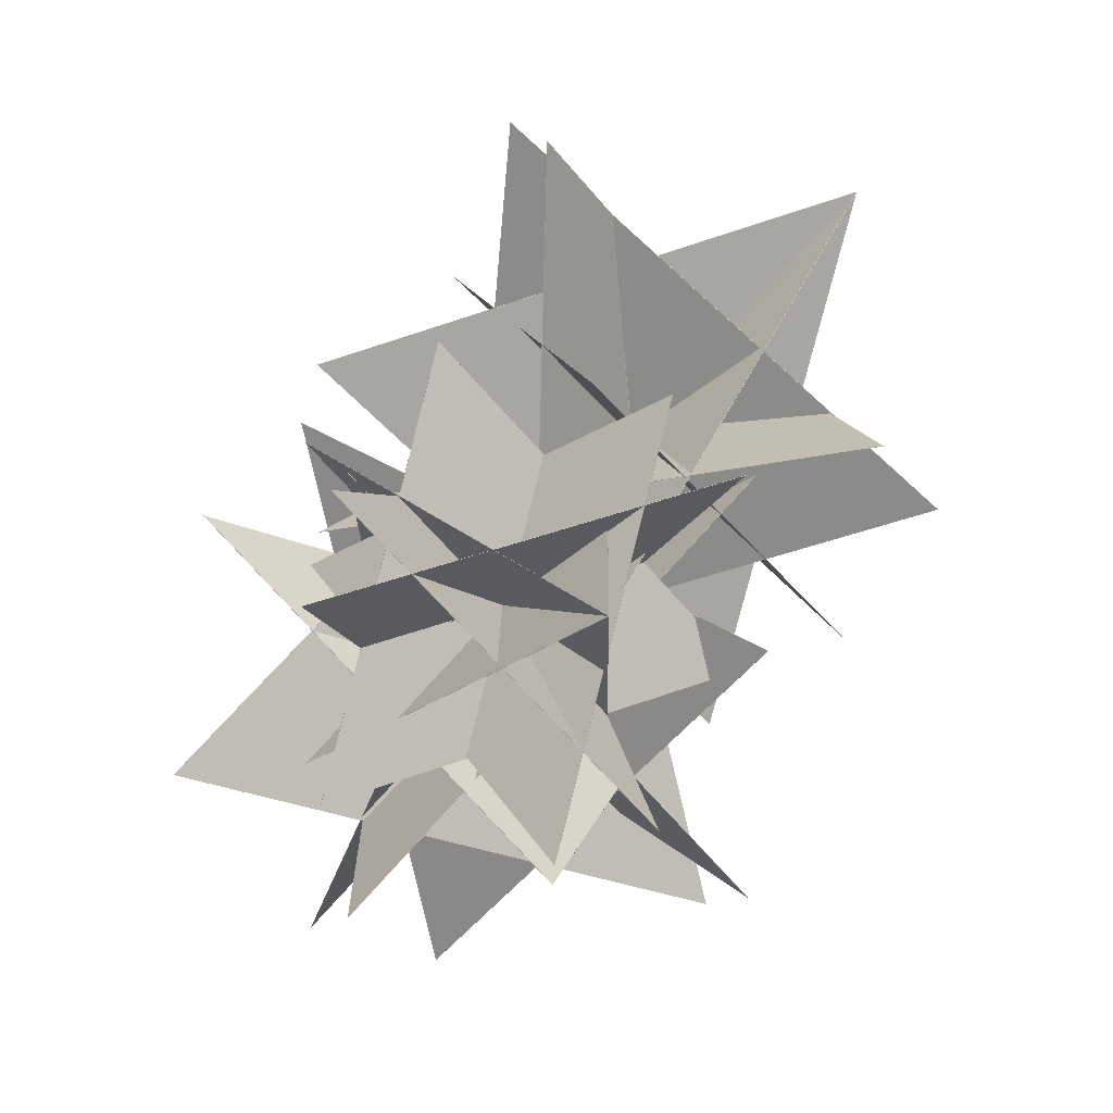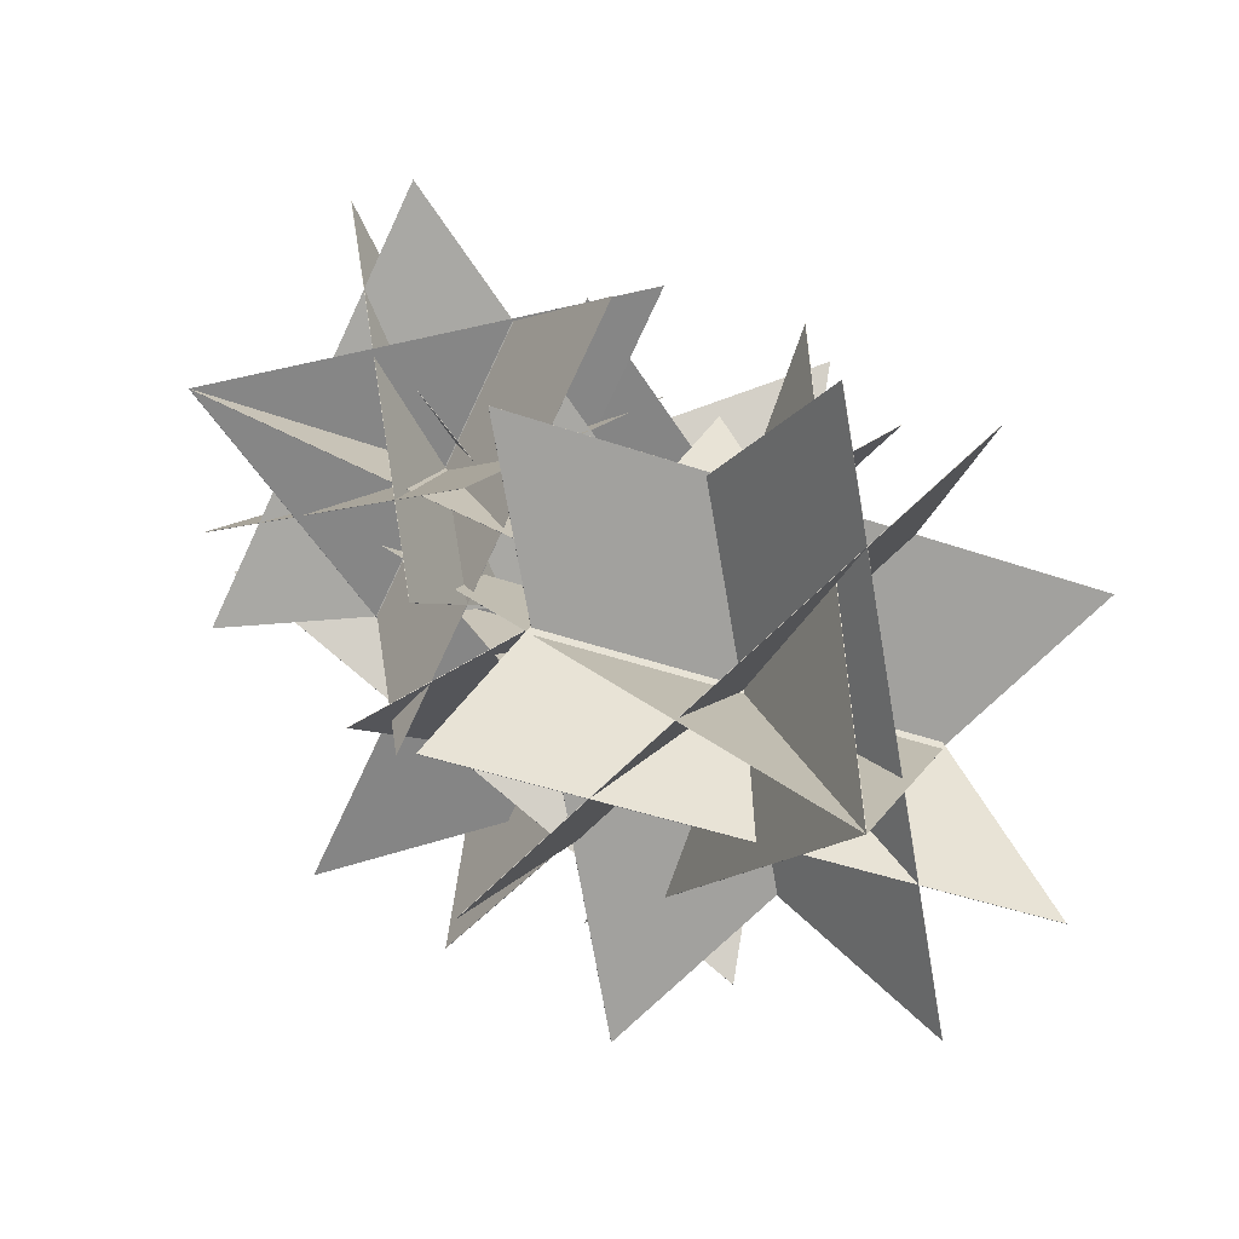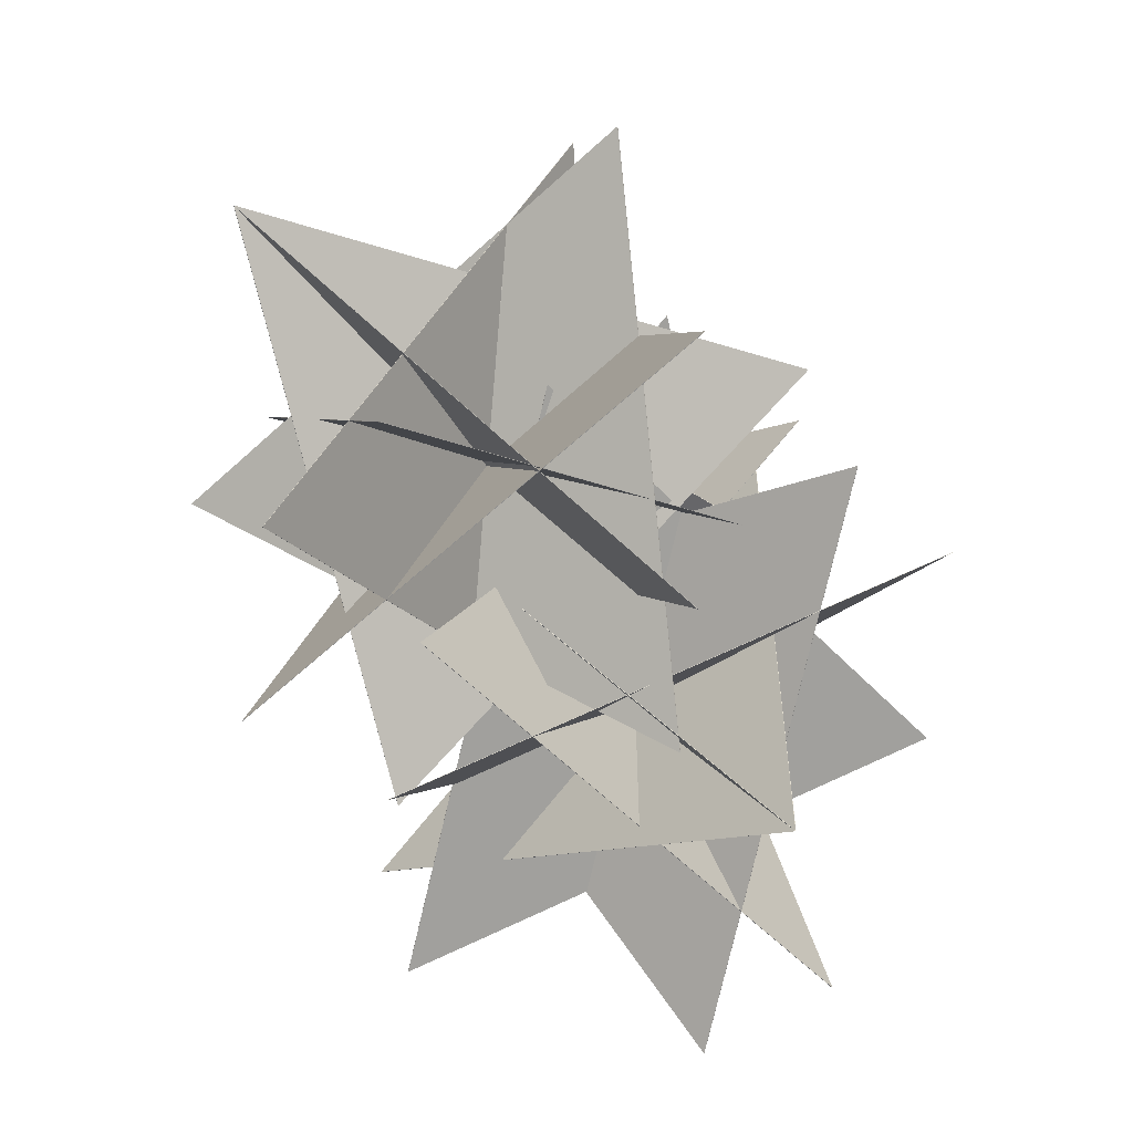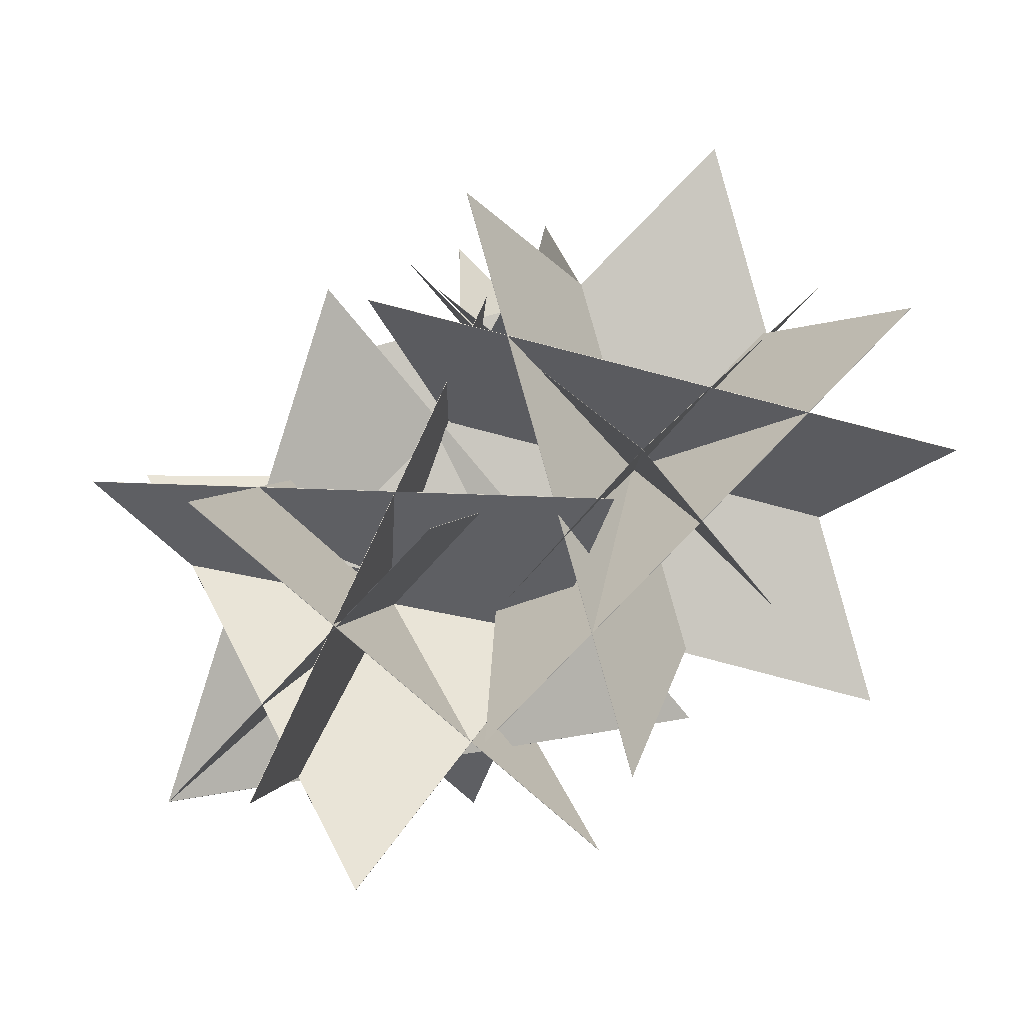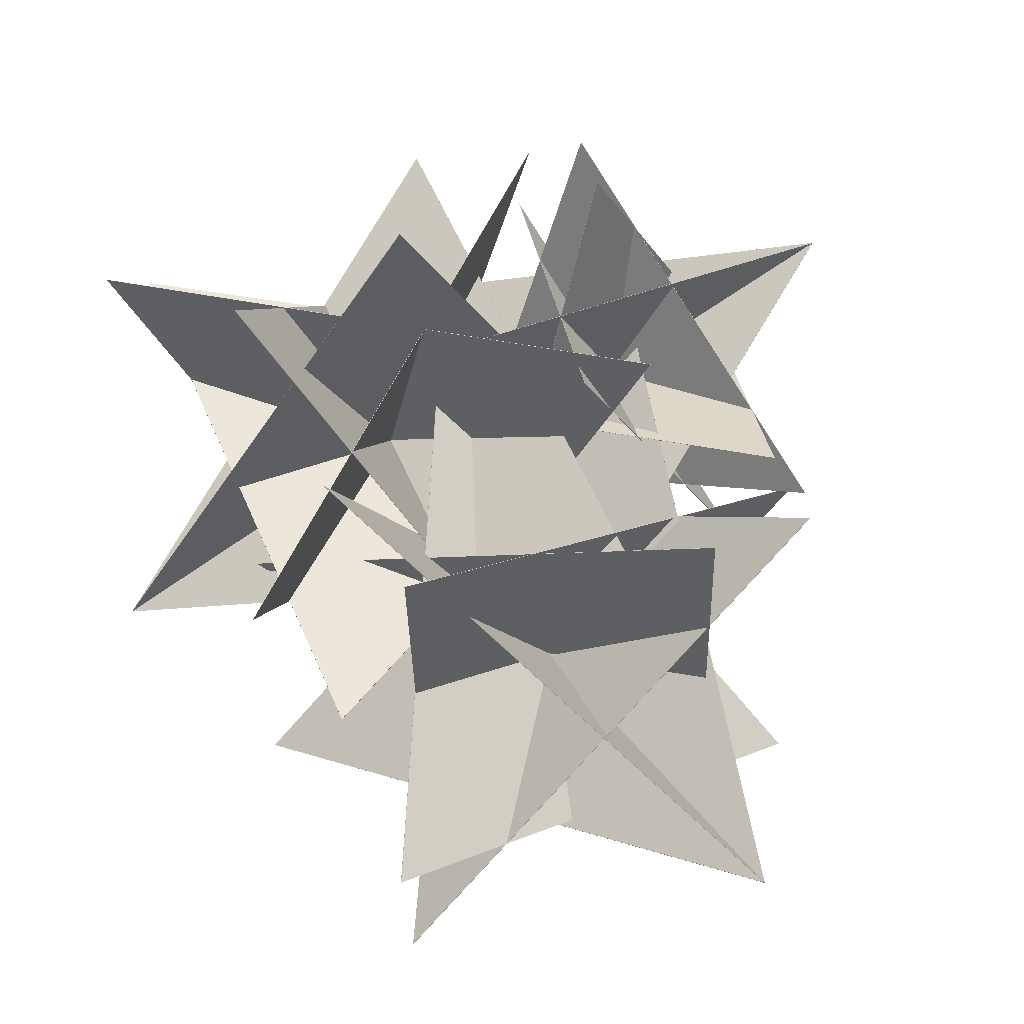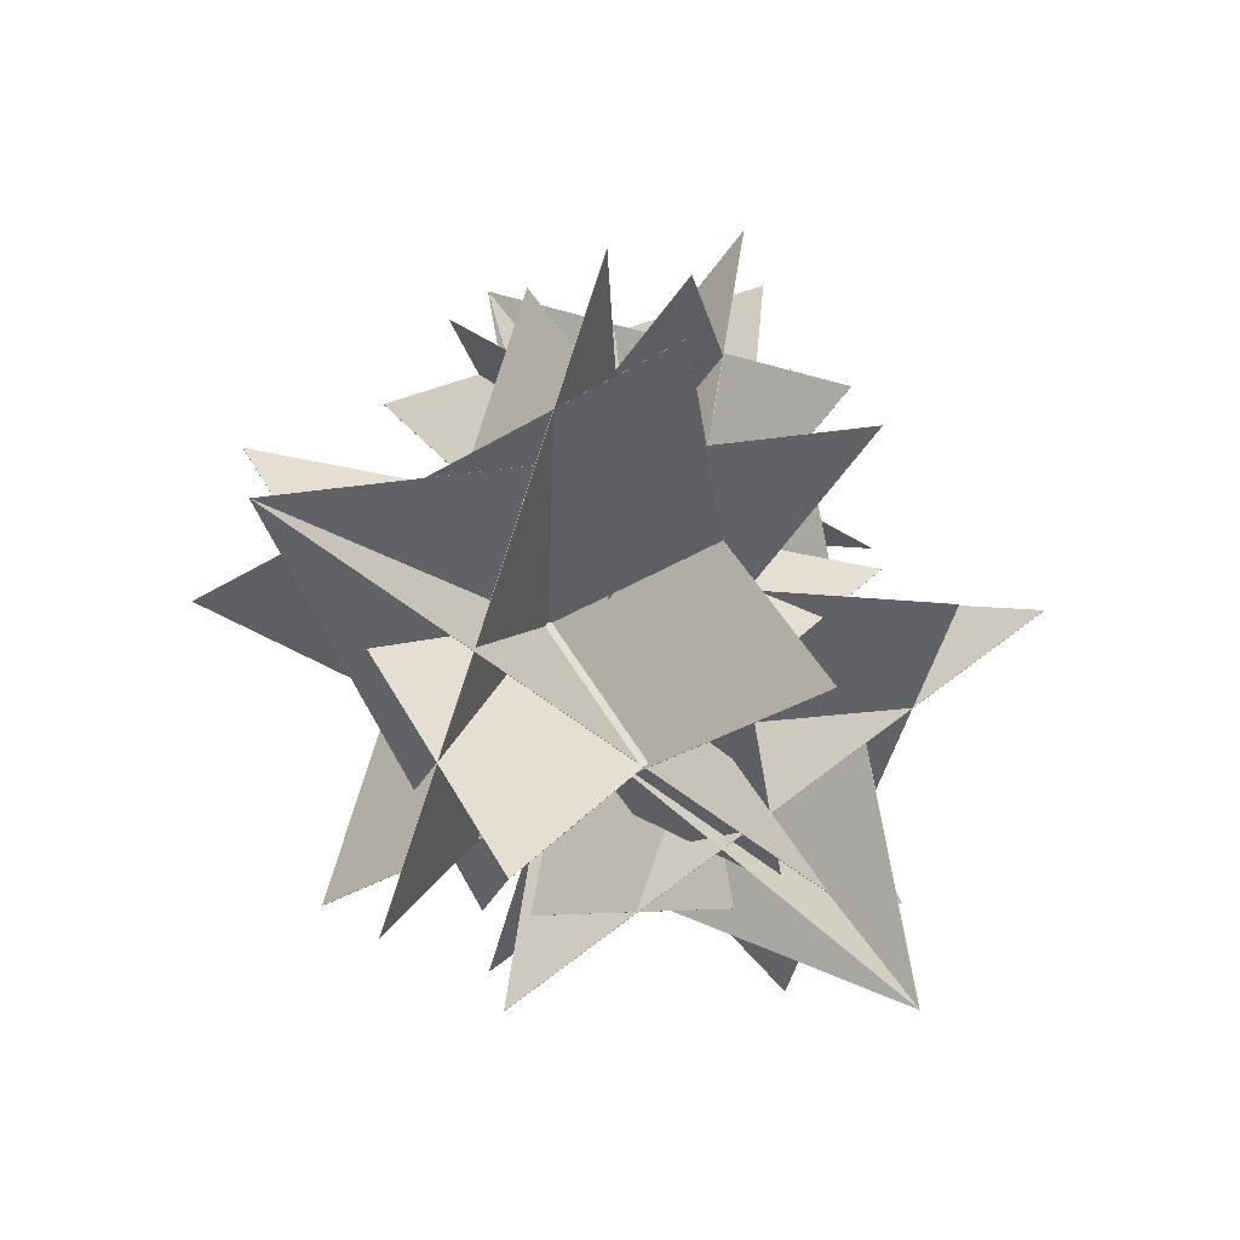
<metadata>
{"format":"obj","ext":"obj","renderer":"f3d","projection":"perspective","resolution":1024,"background":"white","views":[{"elev":1.5,"azim":-111.5,"up":"+Z"},{"elev":-22.9,"azim":-36.7,"up":"+Y"},{"elev":17.5,"azim":67.2,"up":"+Z"},{"elev":-1.9,"azim":91.2,"up":"+Y"},{"elev":-71.8,"azim":-145.9,"up":"+Y"},{"elev":56.9,"azim":56.9,"up":"+Z"}]}
</metadata>
<code>
o Plane.006_Circle.007
v 1.966 21.08 -0.2799
v -5.792 17.99 -6.5
v -0.1996 21.85 2.566
v -0.1996 14.48 -4.798
v -3.146 22.37 -5.325
v -3.146 19.68 4.734
v -3.146 12.32 -2.63
v -9.218 18.17 -1.031
v -0.1996 14.48 2.651
v -0.1996 21.85 -4.713
v -5.761 15.24 3.546
v 1.997 15.99 1.058
v -5.761 15.56 -5.876
v -5.761 22.93 1.488
v 1.997 17.34 -3.985
v -5.761 23.56 -0.8904
v -5.761 13.5 1.805
v 1.969 21.08 -0.2813
v -5.789 17.99 -6.501
v -0.1996 21.85 2.562
v -0.1997 14.49 -4.802
v -3.152 22.37 -5.325
v -3.152 19.68 4.734
v -3.152 12.32 -2.63
v -9.218 18.17 -1.037
v -0.1996 14.48 2.647
v -0.1996 21.84 -4.717
v -5.758 15.24 3.544
v 1.994 15.99 1.062
v -5.764 15.56 -5.872
v -5.764 22.92 1.491
v 1.994 17.34 -3.99
v -5.764 23.56 -0.8954
v -5.764 13.5 1.8
v -4.627 17.58 -7.095
v 5.848 9.147 -2.992
v -1.703 21.33 -8.027
v -1.703 11.3 1.825
v 2.275 10.75 -8.879
v 2.275 24.3 -5.117
v 2.275 14.27 4.736
v 10.47 16.43 -3.1
v -1.703 21.35 1.916
v -1.703 11.5 -8.116
v 5.806 22.68 0.8374
v -4.669 19.29 -0.08845
v 5.806 9.926 0.4071
v 5.806 19.96 -9.445
v -4.669 12.42 -2.116
v 5.806 16.67 -10.48
v 5.806 20.19 3.138
v -4.632 17.58 -7.088
v 5.844 9.145 -2.985
v -1.703 21.32 -8.033
v -1.703 11.29 1.819
v 2.283 10.75 -8.879
v 2.283 24.3 -5.117
v 2.283 14.27 4.736
v 10.47 16.42 -3.1
v -1.703 21.35 1.922
v -1.703 11.5 -8.111
v 5.802 22.67 0.8441
v -4.665 19.3 -0.08347
v 5.811 9.931 0.412
v 5.81 19.96 -9.44
v -4.665 12.41 -2.115
v 5.811 16.67 -10.47
v 5.81 20.18 3.14
v 6.771 15.51 -2.561
v -4.038 7.761 1.027
v 9.074 14.78 1.523
v -4.228 16.37 -1.685
v 2.022 7.09 -2.26
v 7.91 15.41 7.004
v -5.392 16.99 3.796
v -0.5079 8.05 8.701
v 2.055 20.89 4.411
v 2.935 10.36 -4.434
v 1.801 16.14 10.27
v 2.904 20.59 0.4661
v -5.941 10.22 2.45
v 7.36 8.633 5.658
v 0.000646 16.29 -4.268
v 6.017 6.543 3.378
v -1.396 16.45 9.434
v 6.766 15.51 -2.563
v -4.043 7.767 1.025
v 9.075 14.78 1.518
v -4.227 16.36 -1.69
v 2.02 7.085 -2.254
v 7.908 15.41 7.01
v -5.394 16.99 3.802
v -0.513 8.046 8.696
v 2.047 20.89 4.409
v 2.927 10.36 -4.436
v 1.796 16.15 10.27
v 2.902 20.59 0.4735
v -5.943 10.22 2.458
v 7.359 8.635 5.665
v -0.005877 16.29 -4.269
v 6.011 6.538 3.377
v -1.402 16.44 9.434
f 3 4 8
f 11 2 1
f 6 5 7
f 9 8 10
f 13 12 14
f 16 15 17
f 20 25 21
f 28 18 19
f 23 24 22
f 26 27 25
f 30 31 29
f 33 34 32
f 1 2 19 18
f 4 3 20 21
f 5 6 23 22
f 6 7 24 23
f 7 5 22 24
f 8 9 26 25
f 9 10 27 26
f 10 8 25 27
f 12 13 30 29
f 13 14 31 30
f 14 12 29 31
f 15 16 33 32
f 16 17 34 33
f 17 15 32 34
f 3 8 25 20
f 8 4 21 25
f 11 1 18 28
f 2 11 28 19
f 37 38 42
f 45 36 35
f 40 39 41
f 43 42 44
f 47 46 48
f 50 49 51
f 54 59 55
f 62 52 53
f 57 58 56
f 60 61 59
f 64 65 63
f 67 68 66
f 35 36 53 52
f 38 37 54 55
f 39 40 57 56
f 40 41 58 57
f 41 39 56 58
f 42 43 60 59
f 43 44 61 60
f 44 42 59 61
f 46 47 64 63
f 47 48 65 64
f 48 46 63 65
f 49 50 67 66
f 50 51 68 67
f 51 49 66 68
f 37 42 59 54
f 42 38 55 59
f 45 35 52 62
f 36 45 62 53
f 71 72 76
f 79 70 69
f 74 73 75
f 77 76 78
f 81 80 82
f 84 83 85
f 88 93 89
f 96 86 87
f 91 92 90
f 94 95 93
f 98 99 97
f 101 102 100
f 69 70 87 86
f 72 71 88 89
f 73 74 91 90
f 74 75 92 91
f 75 73 90 92
f 76 77 94 93
f 77 78 95 94
f 78 76 93 95
f 80 81 98 97
f 81 82 99 98
f 82 80 97 99
f 83 84 101 100
f 84 85 102 101
f 85 83 100 102
f 71 76 93 88
f 76 72 89 93
f 79 69 86 96
f 70 79 96 87

</code>
